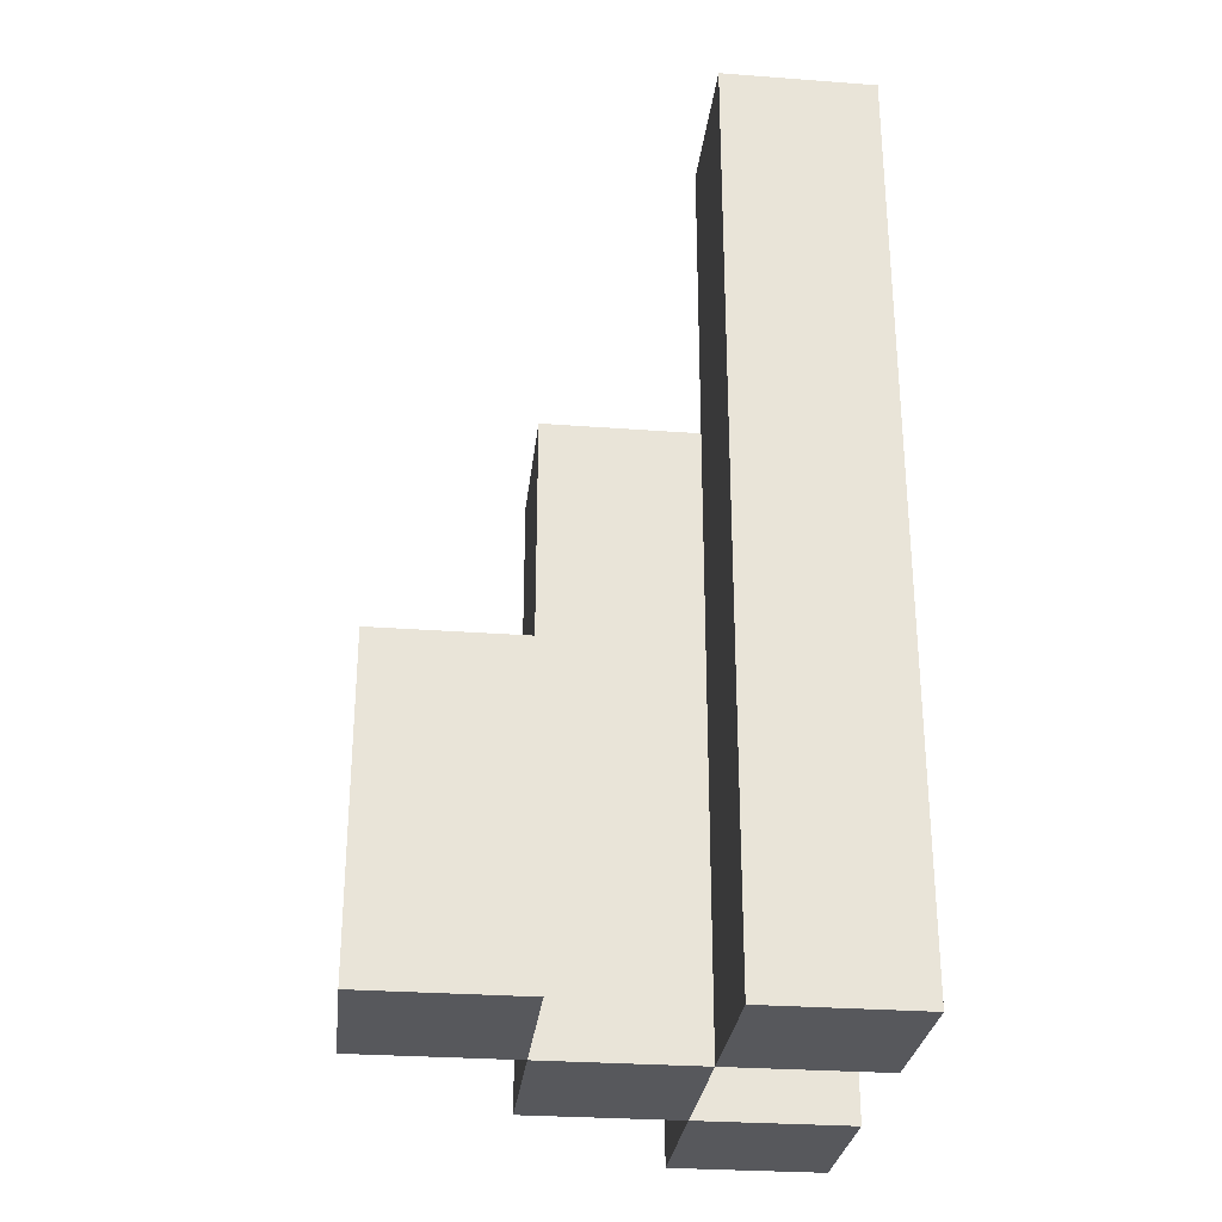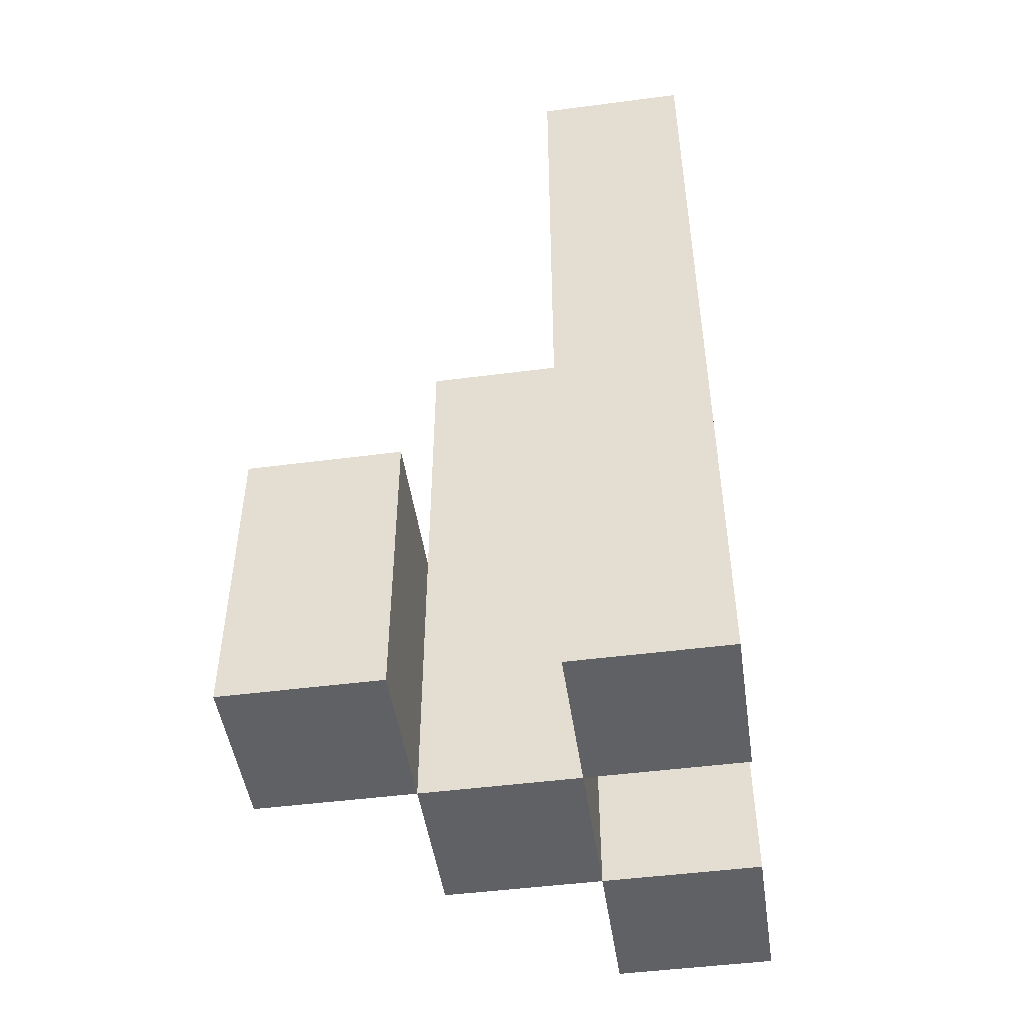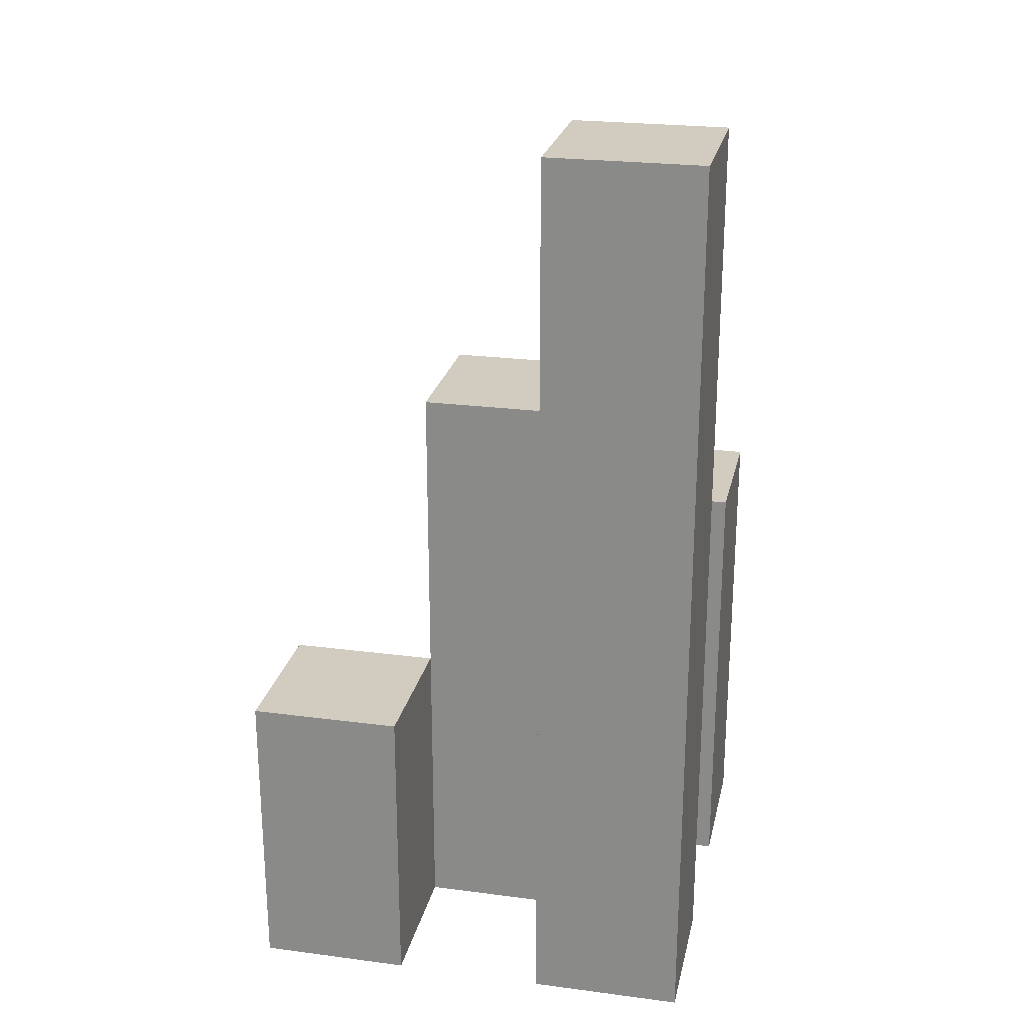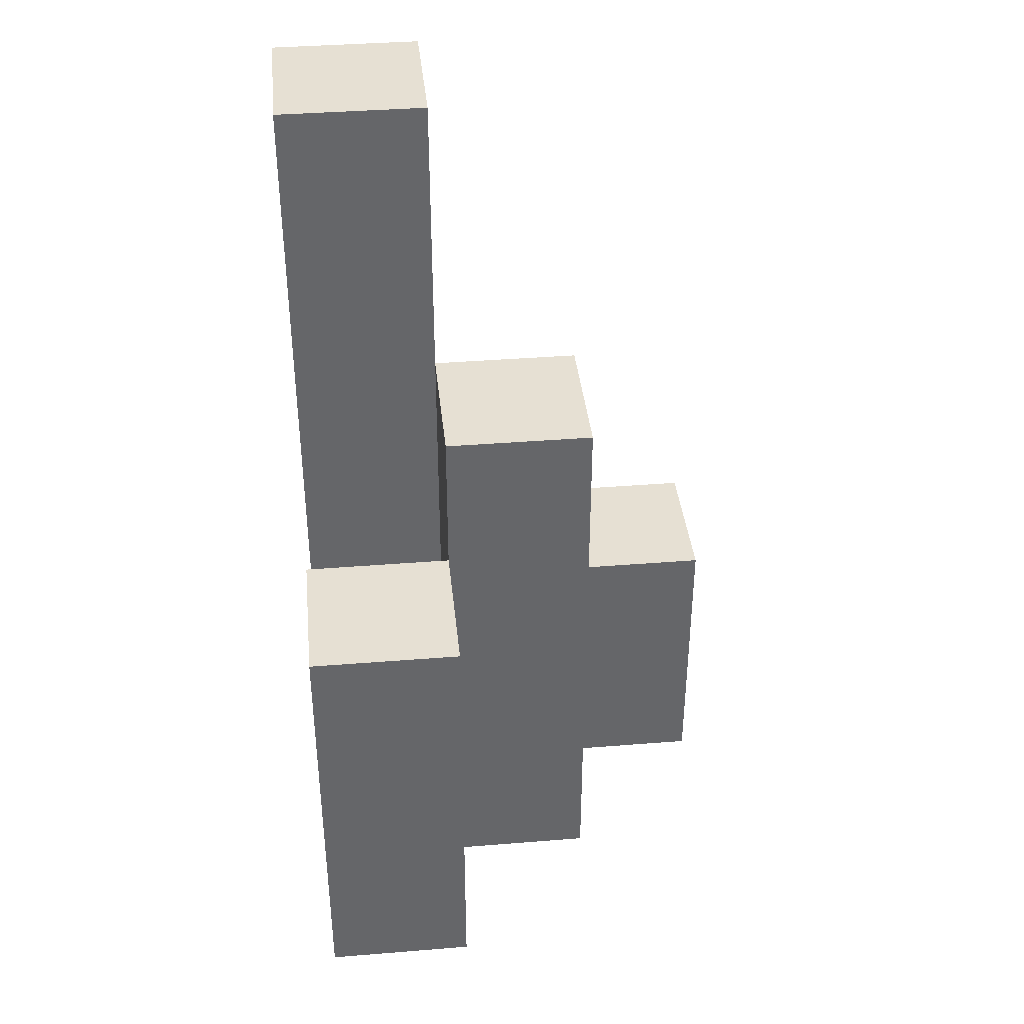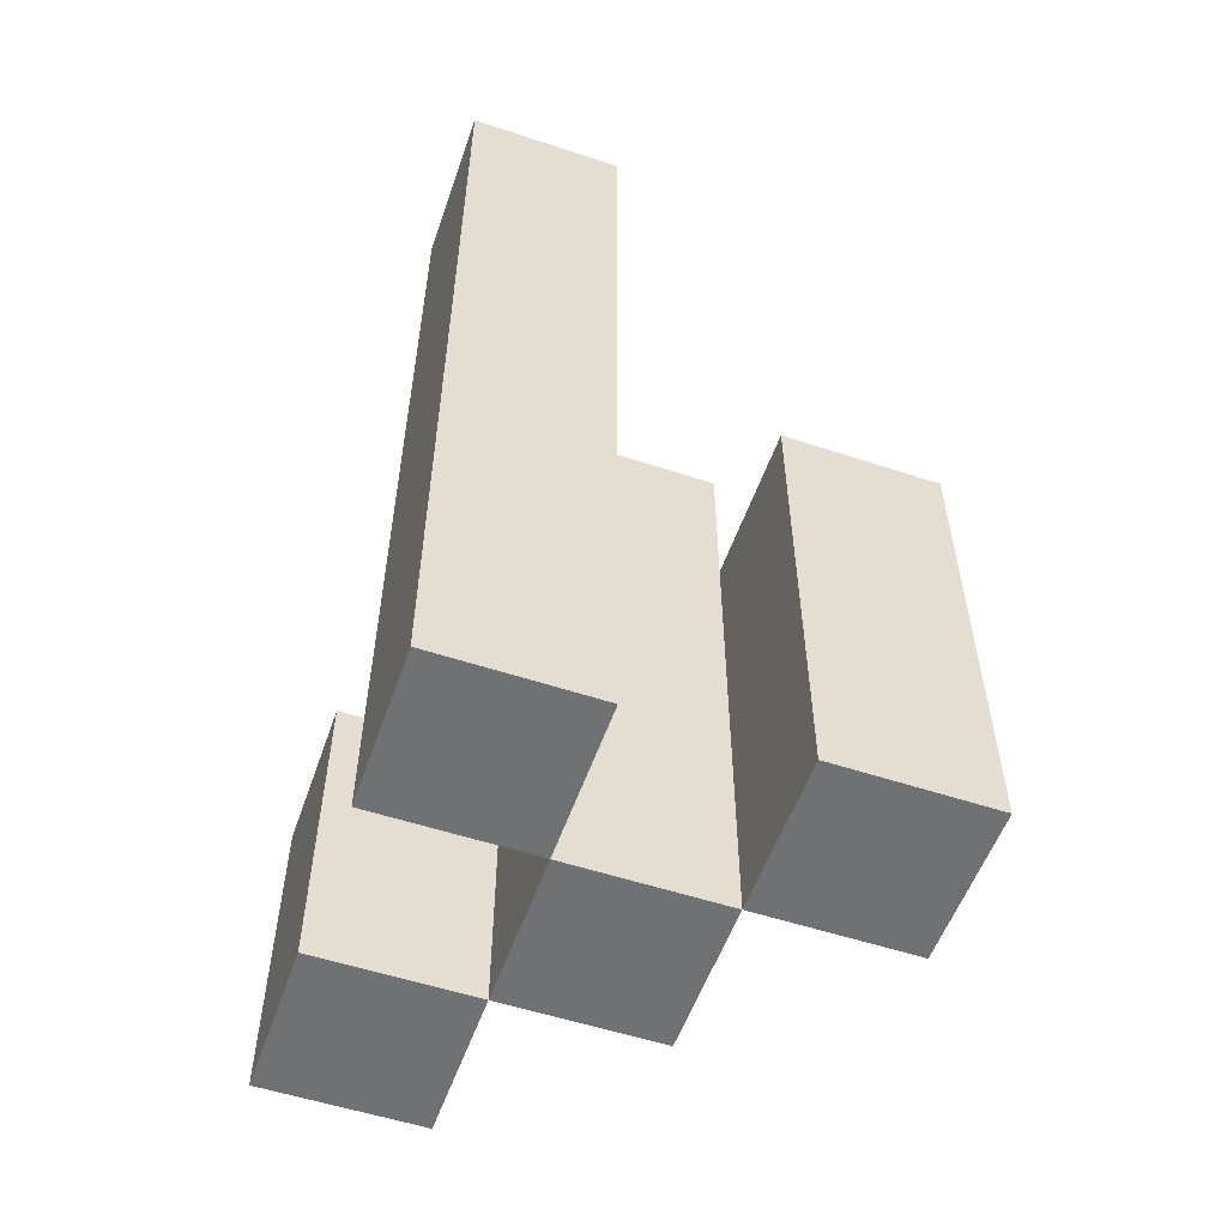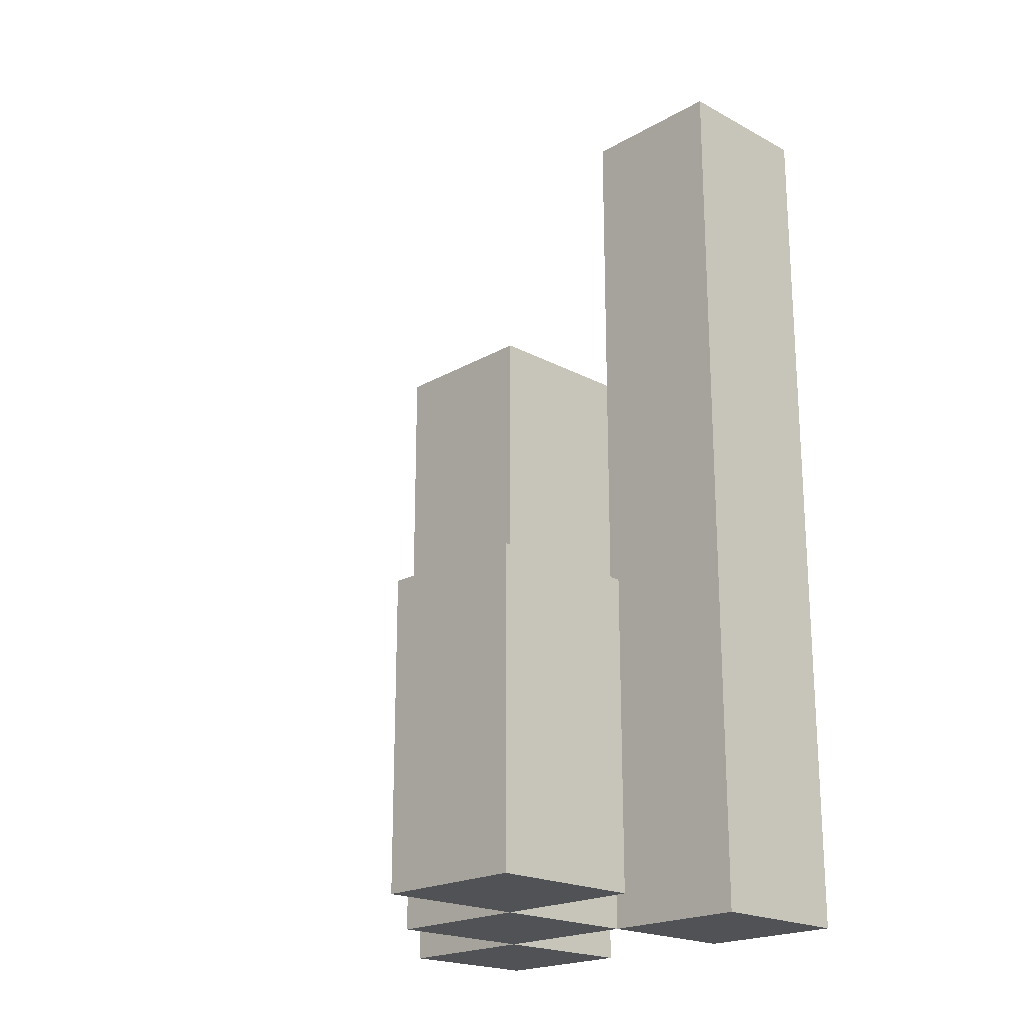
<metadata>
{"format":"obj","ext":"obj","renderer":"f3d","projection":"perspective","resolution":1024,"background":"white","views":[{"elev":-28.7,"azim":173.6,"up":"+Y"},{"elev":-48.2,"azim":-171.7,"up":"+Y"},{"elev":24.1,"azim":-167.8,"up":"+Y"},{"elev":38.5,"azim":-5.8,"up":"+Y"},{"elev":-55.1,"azim":-109.2,"up":"+Y"},{"elev":-20.6,"azim":136.0,"up":"+Y"}]}
</metadata>
<code>
o
v 10.3 0.9 17.2
v 10.4 0.9 17.2
v 10.5 0.9 17.2
v 10.6 0.9 17.2
v 10.5 1.1 17.2
v 10.6 1.1 17.2
v 10.3 1.5 17.2
v 10.4 1.5 17.2
v 10.4 0.9 17.3
v 10.5 0.9 17.3
v 10.5 1.1 17.3
v 10.4 1.3 17.3
v 10.5 1.3 17.3
v 10.3 0.9 17.4
v 10.4 0.9 17.4
v 10.3 1.2 17.4
v 10.4 1.2 17.4
v 10.3 0.9 17.3
v 10.4 0.9 17.3
v 10.5 0.9 17.3
v 10.6 0.9 17.3
v 10.5 1.1 17.3
v 10.6 1.1 17.3
v 10.4 1.3 17.3
v 10.3 1.5 17.3
v 10.4 1.5 17.3
v 10.4 0.9 17.4
v 10.5 0.9 17.4
v 10.4 1.2 17.4
v 10.4 1.3 17.4
v 10.5 1.3 17.4
v 10.3 0.9 17.5
v 10.4 0.9 17.5
v 10.3 1.2 17.5
v 10.4 1.2 17.5
v 10.3 0.9 17.2
v 10.3 1.5 17.2
v 10.3 0.9 17.3
v 10.3 1.5 17.3
v 10.3 0.9 17.4
v 10.3 1.2 17.4
v 10.3 0.9 17.5
v 10.3 1.2 17.5
v 10.4 0.9 17.3
v 10.4 1.3 17.3
v 10.4 0.9 17.4
v 10.4 1.2 17.4
v 10.4 1.3 17.4
v 10.5 0.9 17.2
v 10.5 1.1 17.2
v 10.5 0.9 17.3
v 10.5 1.1 17.3
v 10.4 0.9 17.2
v 10.4 1.5 17.2
v 10.4 0.9 17.3
v 10.4 1.3 17.3
v 10.4 1.5 17.3
v 10.4 0.9 17.4
v 10.4 1.2 17.4
v 10.4 0.9 17.5
v 10.4 1.2 17.5
v 10.5 0.9 17.3
v 10.5 1.1 17.3
v 10.5 1.3 17.3
v 10.5 0.9 17.4
v 10.5 1.3 17.4
v 10.6 0.9 17.2
v 10.6 1.1 17.2
v 10.6 0.9 17.3
v 10.6 1.1 17.3
v 10.3 0.9 17.2
v 10.3 0.9 17.3
v 10.3 0.9 17.4
v 10.3 0.9 17.5
v 10.4 0.9 17.2
v 10.4 0.9 17.3
v 10.4 0.9 17.4
v 10.4 0.9 17.5
v 10.5 0.9 17.2
v 10.5 0.9 17.3
v 10.5 0.9 17.4
v 10.6 0.9 17.2
v 10.6 0.9 17.3
v 10.5 1.1 17.2
v 10.5 1.1 17.3
v 10.6 1.1 17.2
v 10.6 1.1 17.3
v 10.3 1.2 17.4
v 10.3 1.2 17.5
v 10.4 1.2 17.4
v 10.4 1.2 17.5
v 10.4 1.3 17.3
v 10.4 1.3 17.4
v 10.5 1.3 17.3
v 10.5 1.3 17.4
v 10.3 1.5 17.2
v 10.3 1.5 17.3
v 10.4 1.5 17.2
v 10.4 1.5 17.3
f 5 4 3
f 6 4 5
f 7 2 1
f 8 2 7
f 11 10 9
f 12 11 9
f 13 11 12
f 16 15 14
f 17 15 16
f 20 21 22
f 22 21 23
f 18 19 24
f 18 24 25
f 25 24 26
f 27 28 29
f 29 28 30
f 30 28 31
f 32 33 34
f 34 33 35
f 38 37 36
f 39 37 38
f 42 41 40
f 43 41 42
f 46 45 44
f 47 45 46
f 48 45 47
f 51 50 49
f 52 50 51
f 53 54 55
f 55 54 56
f 56 54 57
f 58 59 60
f 60 59 61
f 62 63 65
f 63 64 65
f 65 64 66
f 67 68 69
f 69 68 70
f 75 72 71
f 76 72 75
f 77 74 73
f 78 74 77
f 80 77 76
f 81 77 80
f 82 80 79
f 83 80 82
f 84 85 86
f 86 85 87
f 88 89 90
f 90 89 91
f 92 93 94
f 94 93 95
f 96 97 98
f 98 97 99

</code>
